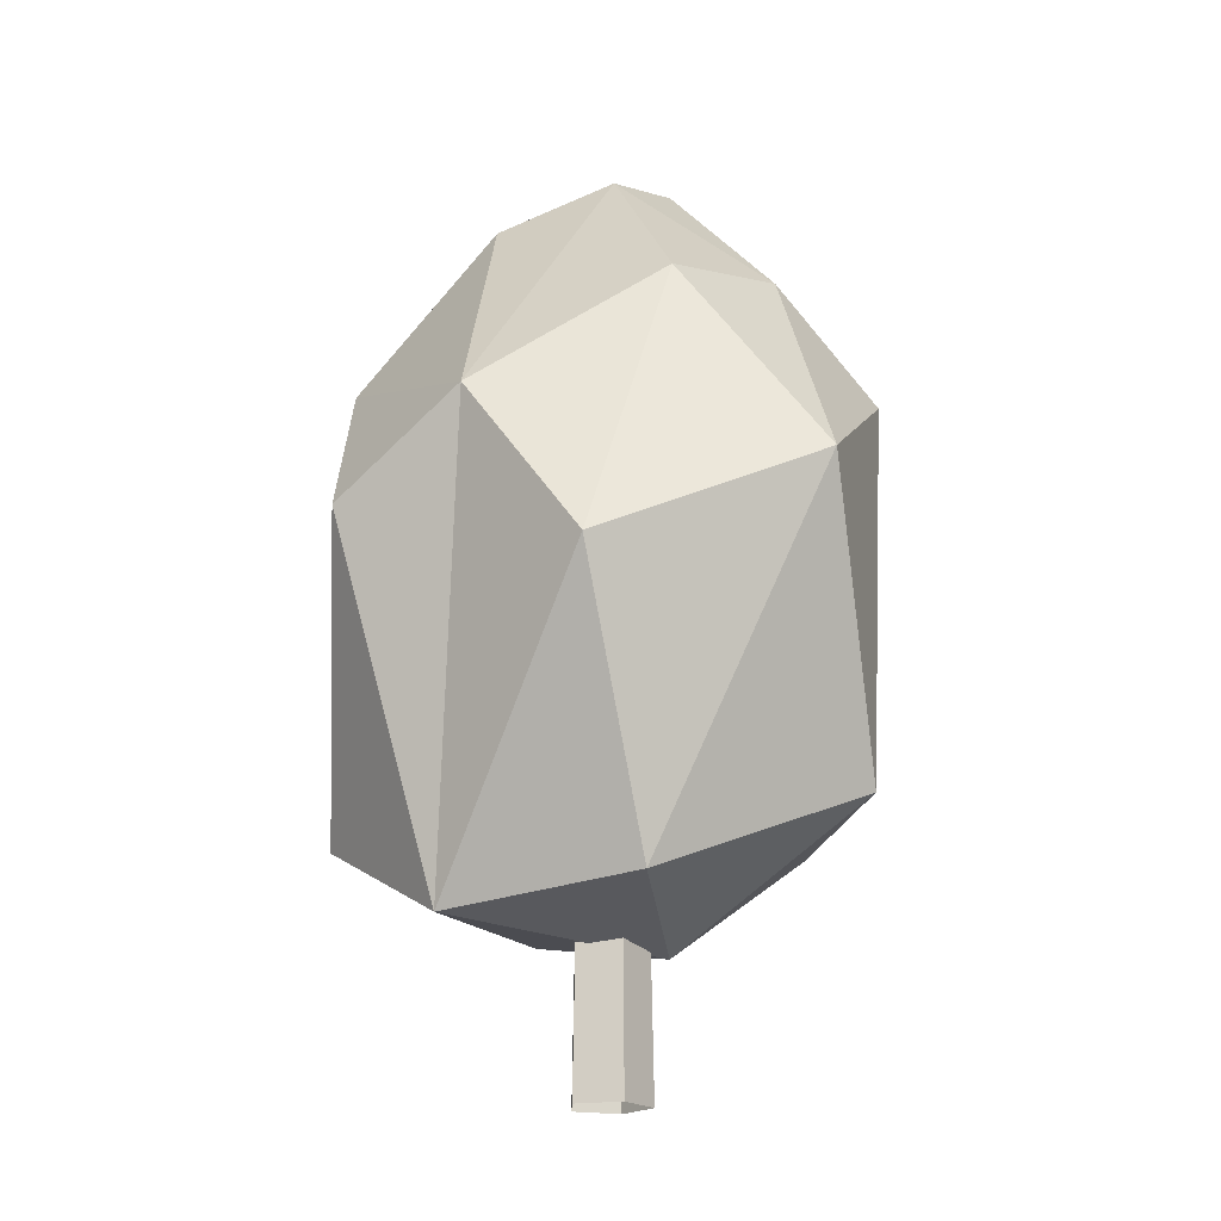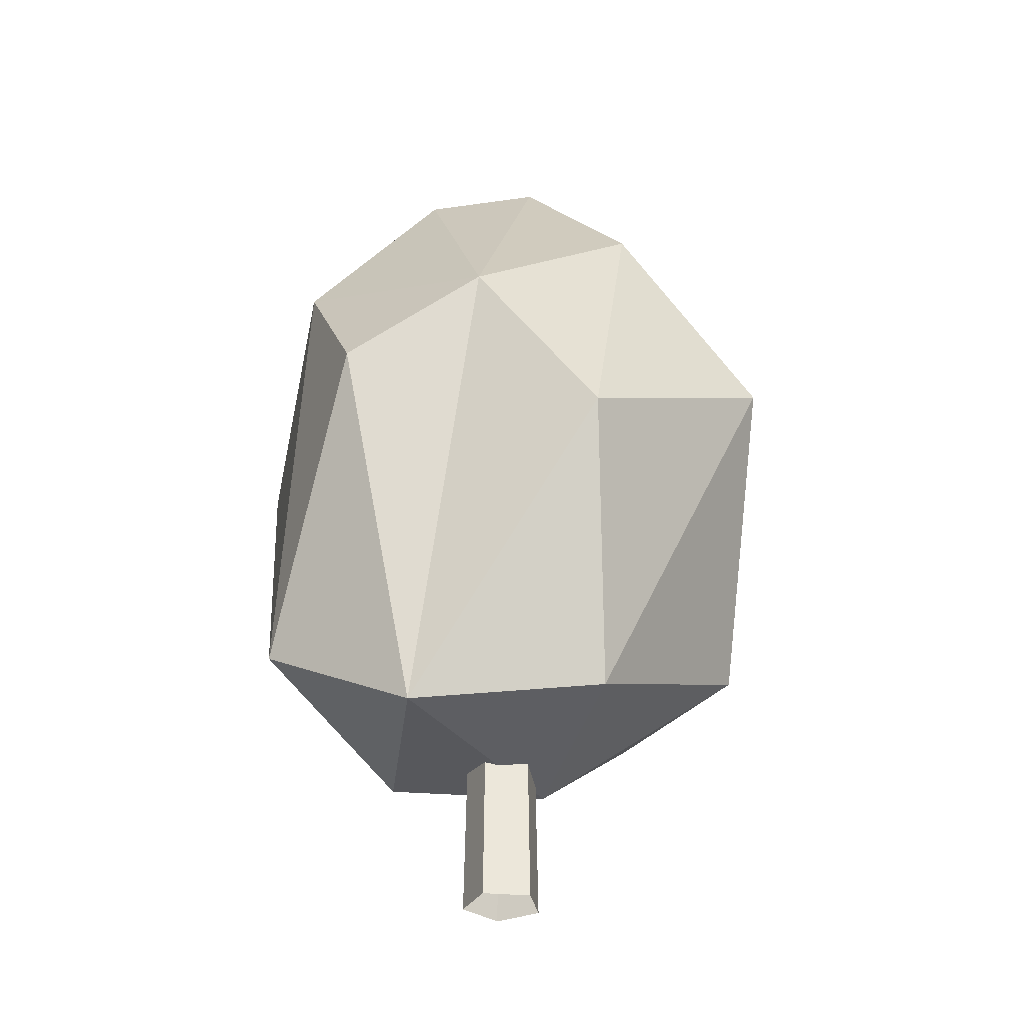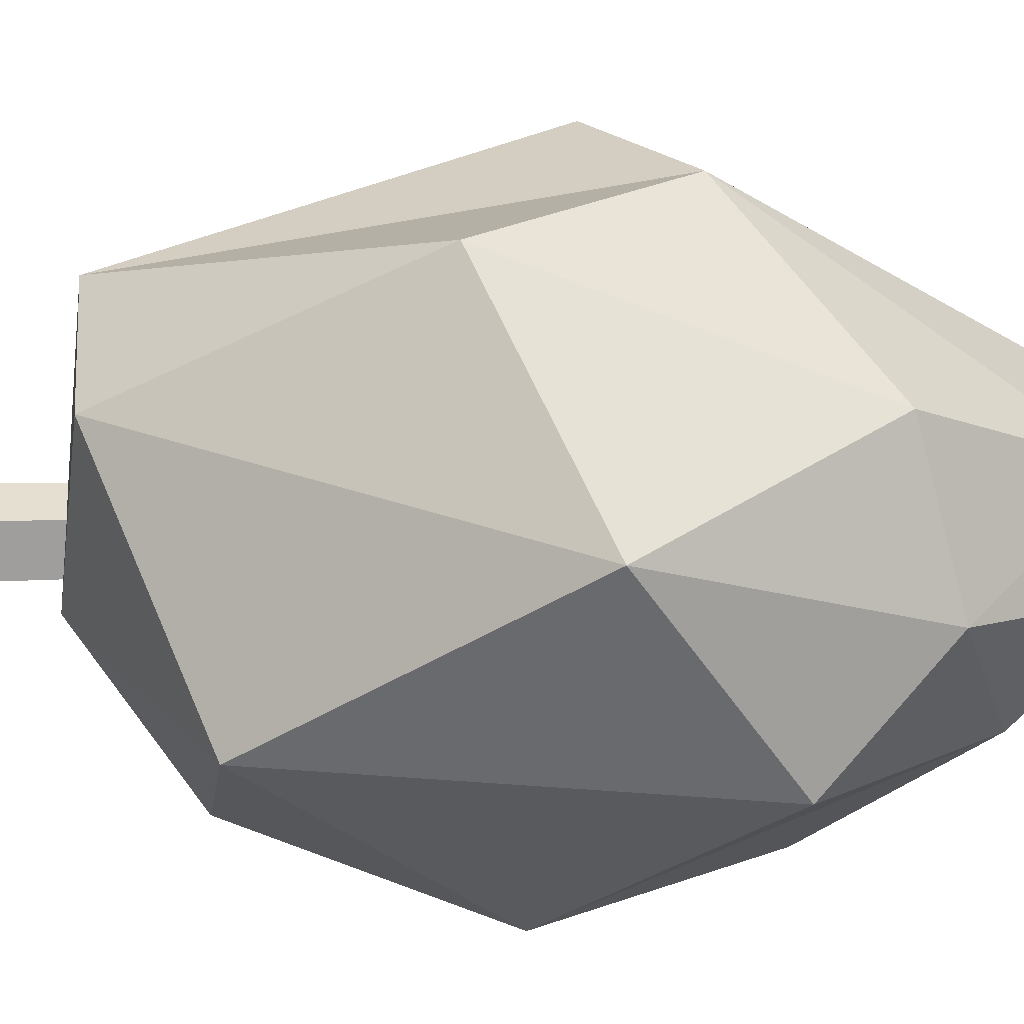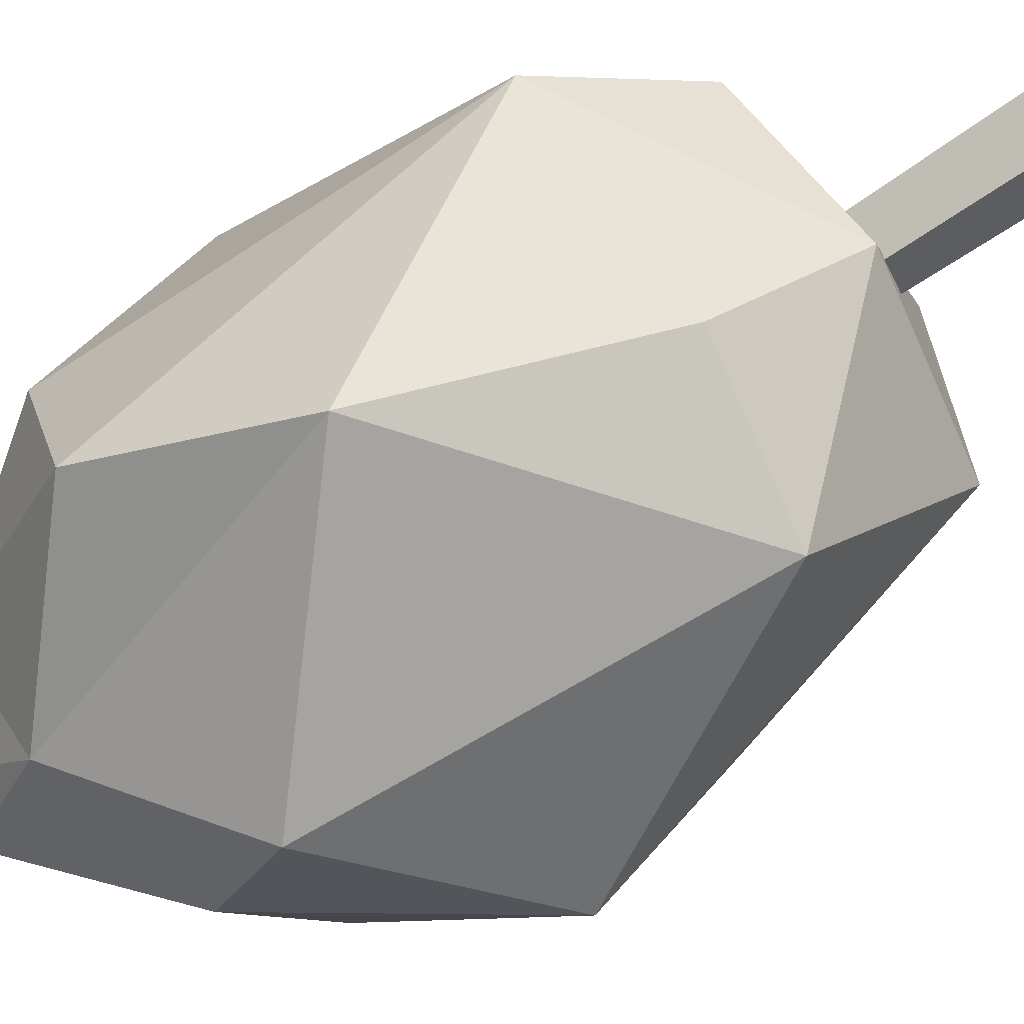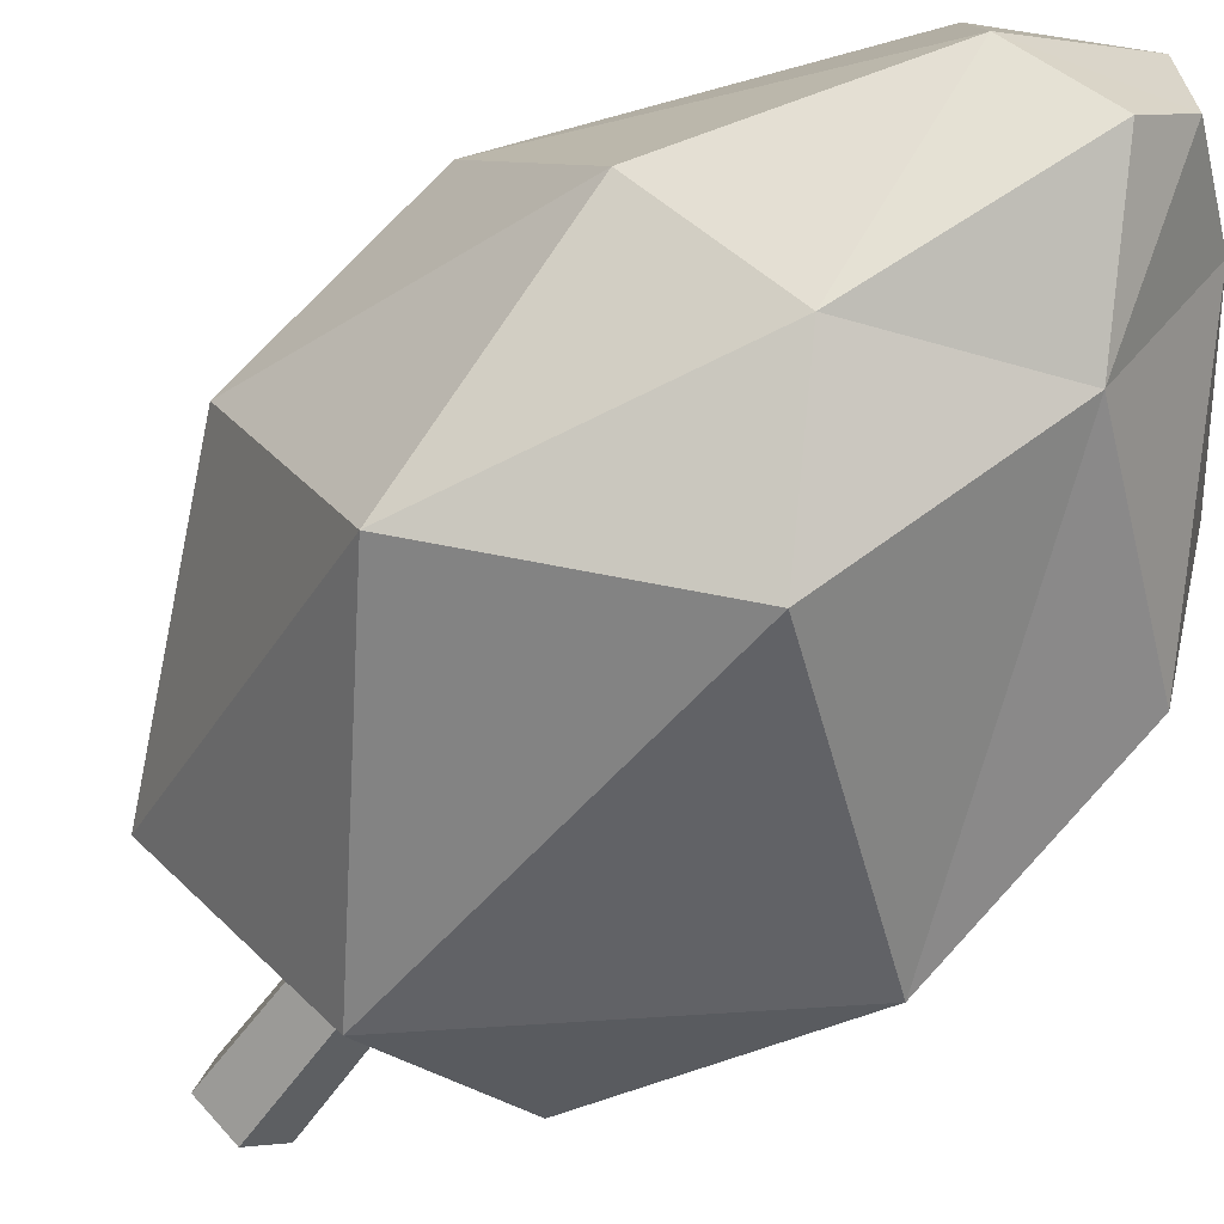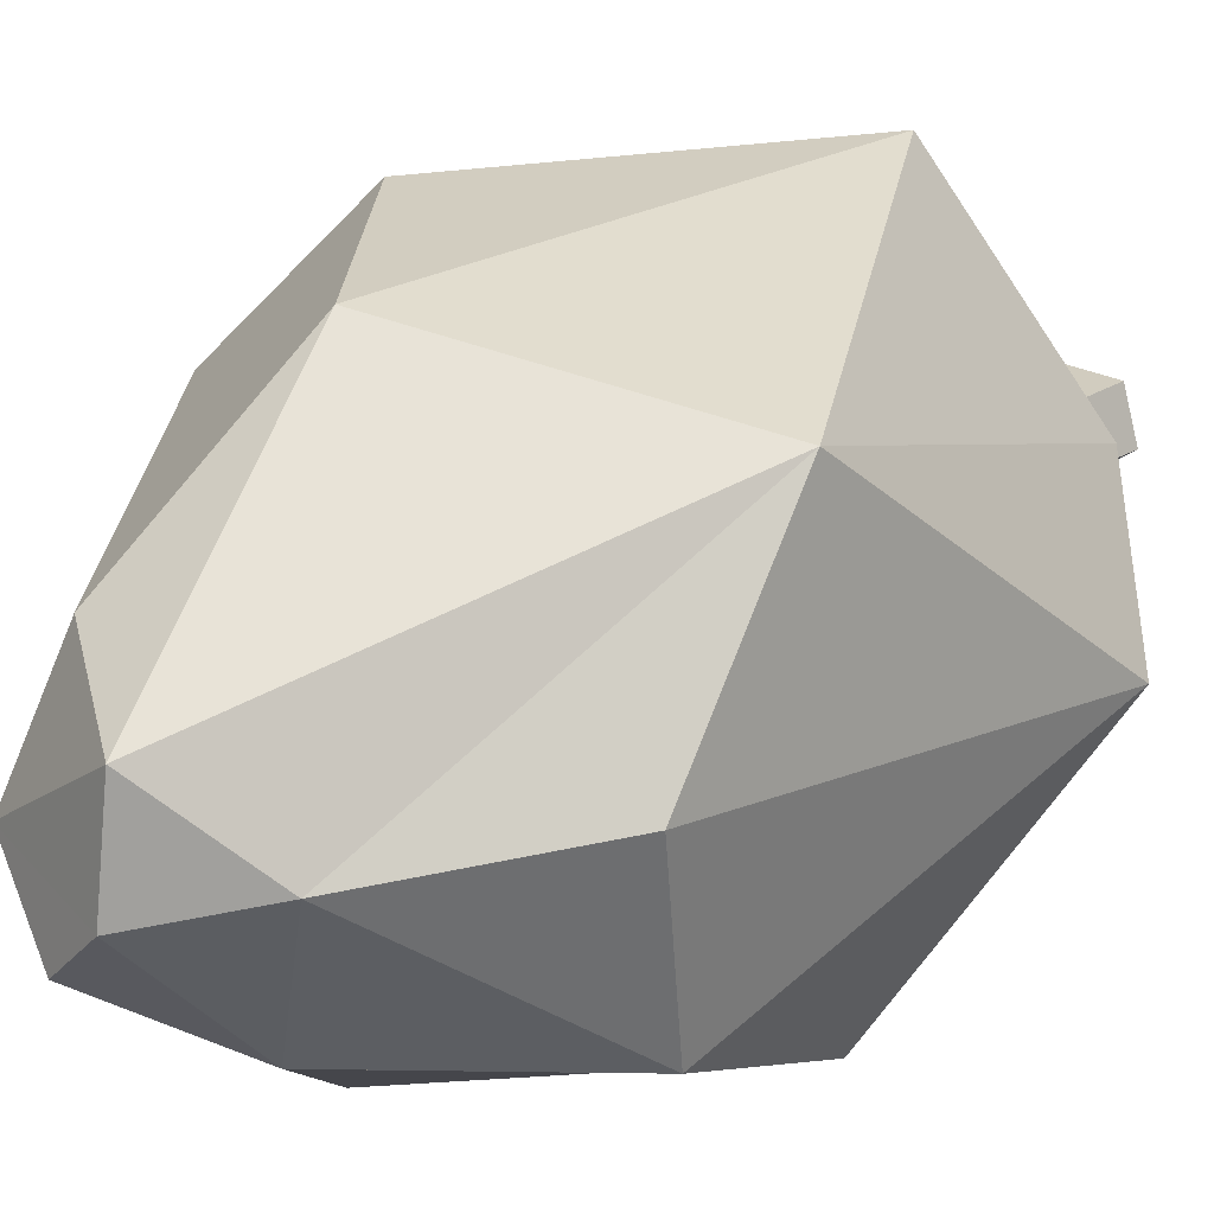
<metadata>
{"format":"obj","ext":"obj","renderer":"f3d","projection":"perspective","resolution":1024,"background":"white","views":[{"elev":-19.9,"azim":88.4,"up":"+Y"},{"elev":-32.6,"azim":64.5,"up":"+Y"},{"elev":-34.9,"azim":91.8,"up":"+Z"},{"elev":-68.5,"azim":-55.5,"up":"+Z"},{"elev":-55.4,"azim":145.9,"up":"+Z"},{"elev":23.3,"azim":-136.9,"up":"+Z"}]}
</metadata>
<code>
g Thuja_Tree_s_04
v -0.4827 1.275 -0.6386
v -0.6098 1.811 -0.3879
v -0.1689 2.211 -0.385
v 0.127 1.812 -0.7085
v 0.2723 2.1 -0.4282
v 0.6434 1.478 -0.5278
v 0.2056 0.7407 -0.652
v -0.2142 0.6705 -0.5169
v 0.5584 2.004 -0.1425
v 0.1805 2.446 -0.008547
v 0.6235 1.643 0.3742
v 0.7873 1.195 0.08215
v 0.2934 0.415 0.4221
v 0.4973 0.4735 -0.07357
v 0.4152 1.404 0.6916
v 0.04214 1.864 0.6754
v -0.151 2.494 0.2103
v -0.619 1.539 0.5342
v -0.064 0.6446 0.7037
v -0.3642 2.334 0.01672
v -0.6644 1.914 0.07176
v -0.6741 0.7533 -0.08411
v -0.3862 0.4714 0.1818
v -0.04933 0.3749 -0.1536
v -0.1493 2.527 -0.04547
v 0.1139 2.325 0.3054
v -0.01458 2.512 -0.1711
v 0 0 -0.1113
v -0.1059 0 -0.0344
v -0.06543 0 0.09006
v 0.06543 0 0.09006
v 0.1059 0 -0.0344
v 0 0.924 -0.09483
v -0.09019 0.924 -0.0293
v -0.05574 0.924 0.07672
v 0.05574 0.924 0.07672
v 0.09019 0.924 -0.0293
f 1 2 3
f 4 5 6
f 3 5 4
f 4 6 7
f 7 8 1
f 6 5 9
f 9 5 10
f 9 10 11
f 12 13 14
f 12 14 6
f 15 11 16
f 16 17 18
f 16 18 19
f 19 13 15
f 15 13 11
f 18 17 20
f 21 20 2
f 2 1 22
f 22 23 18
f 23 22 24
f 24 7 14
f 13 19 23
f 25 20 17
f 17 26 10
f 27 5 3
f 27 3 25
f 25 3 20
f 4 1 3
f 4 7 1
f 12 6 9
f 12 9 11
f 11 10 26
f 12 11 13
f 6 14 7
f 16 11 26
f 16 26 17
f 16 19 15
f 21 18 20
f 2 20 3
f 21 2 22
f 22 1 8
f 21 22 18
f 18 23 19
f 24 22 8
f 24 8 7
f 24 14 13
f 24 13 23
f 25 17 10
f 25 10 27
f 27 10 5
f 31 36 35 30
f 29 34 33 28
f 32 37 36 31
f 30 35 34 29
f 28 33 37 32

</code>
